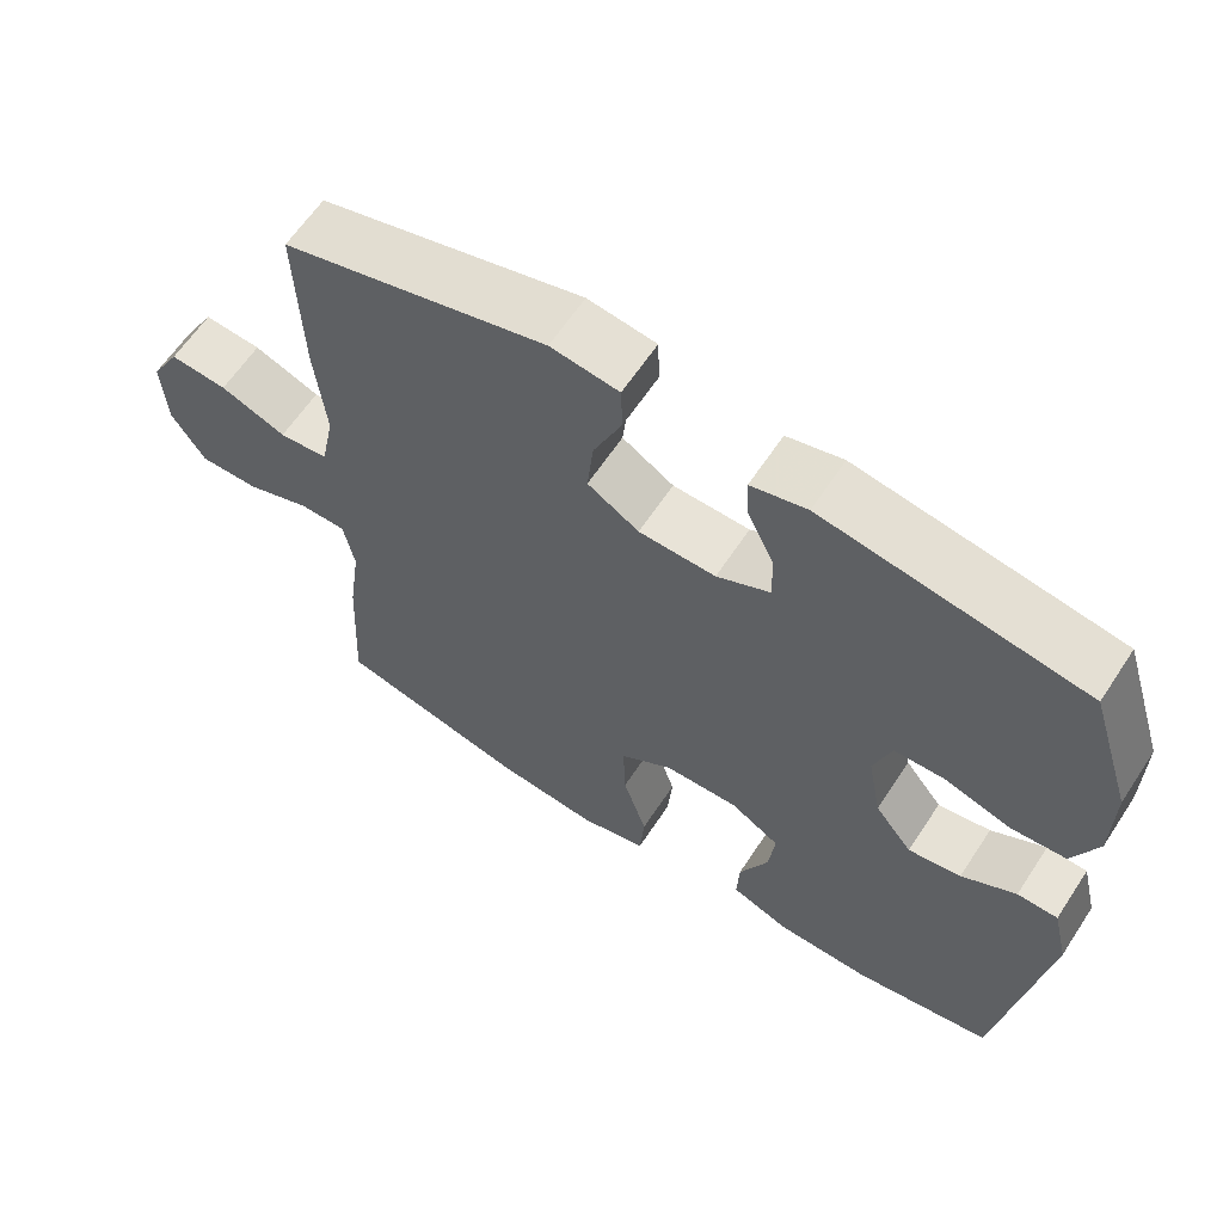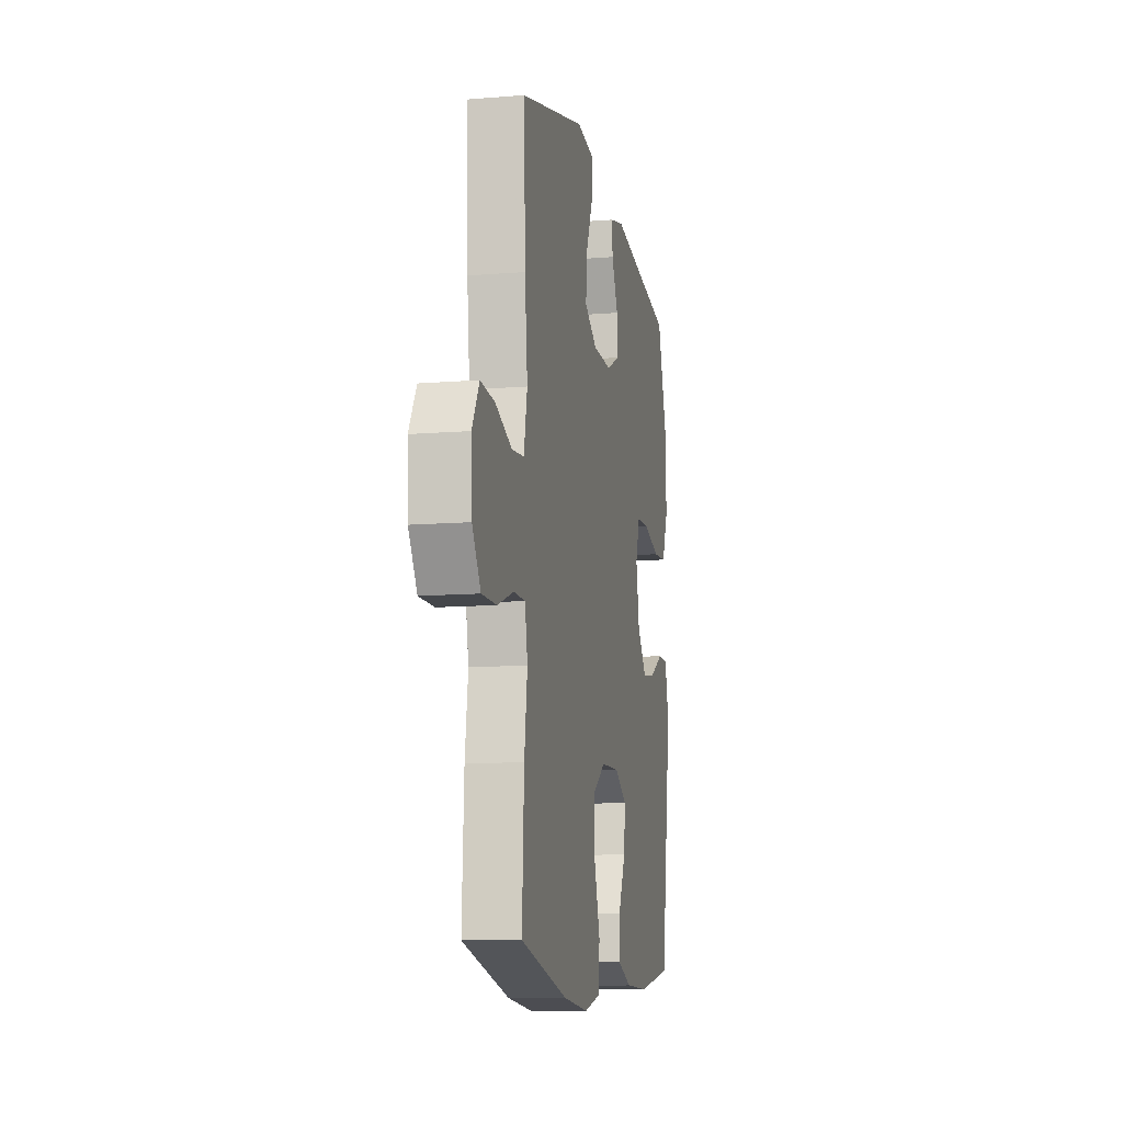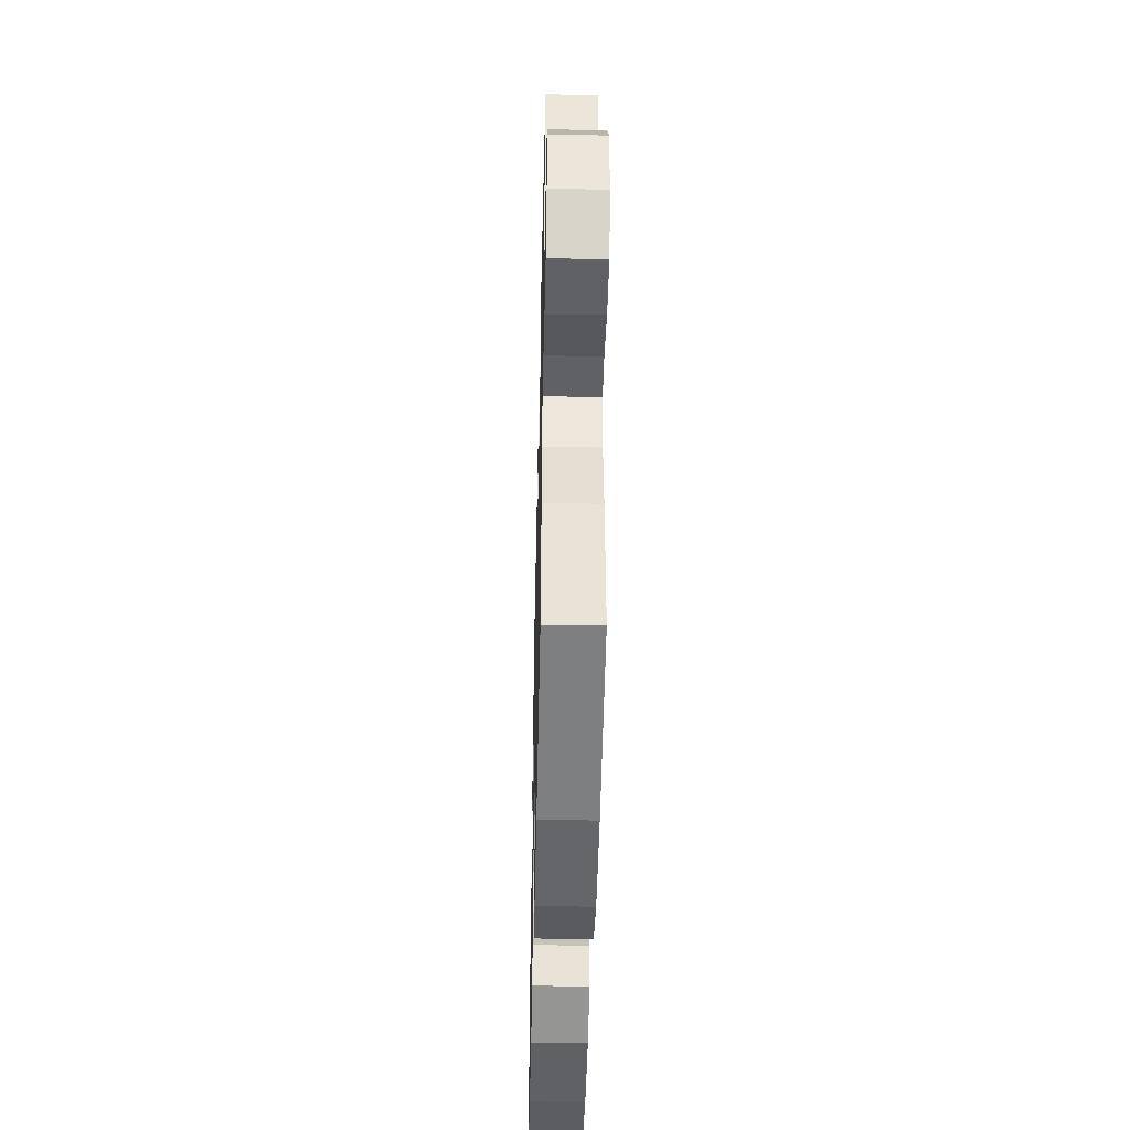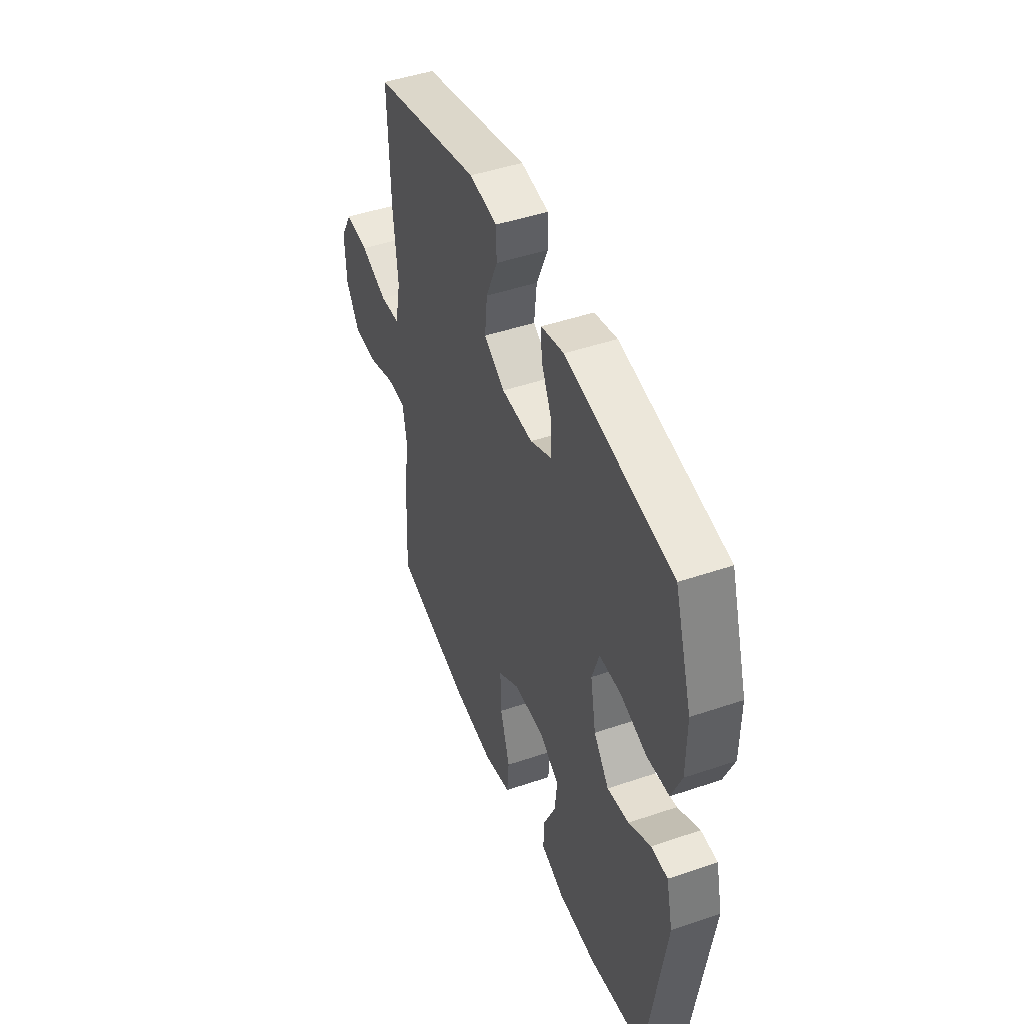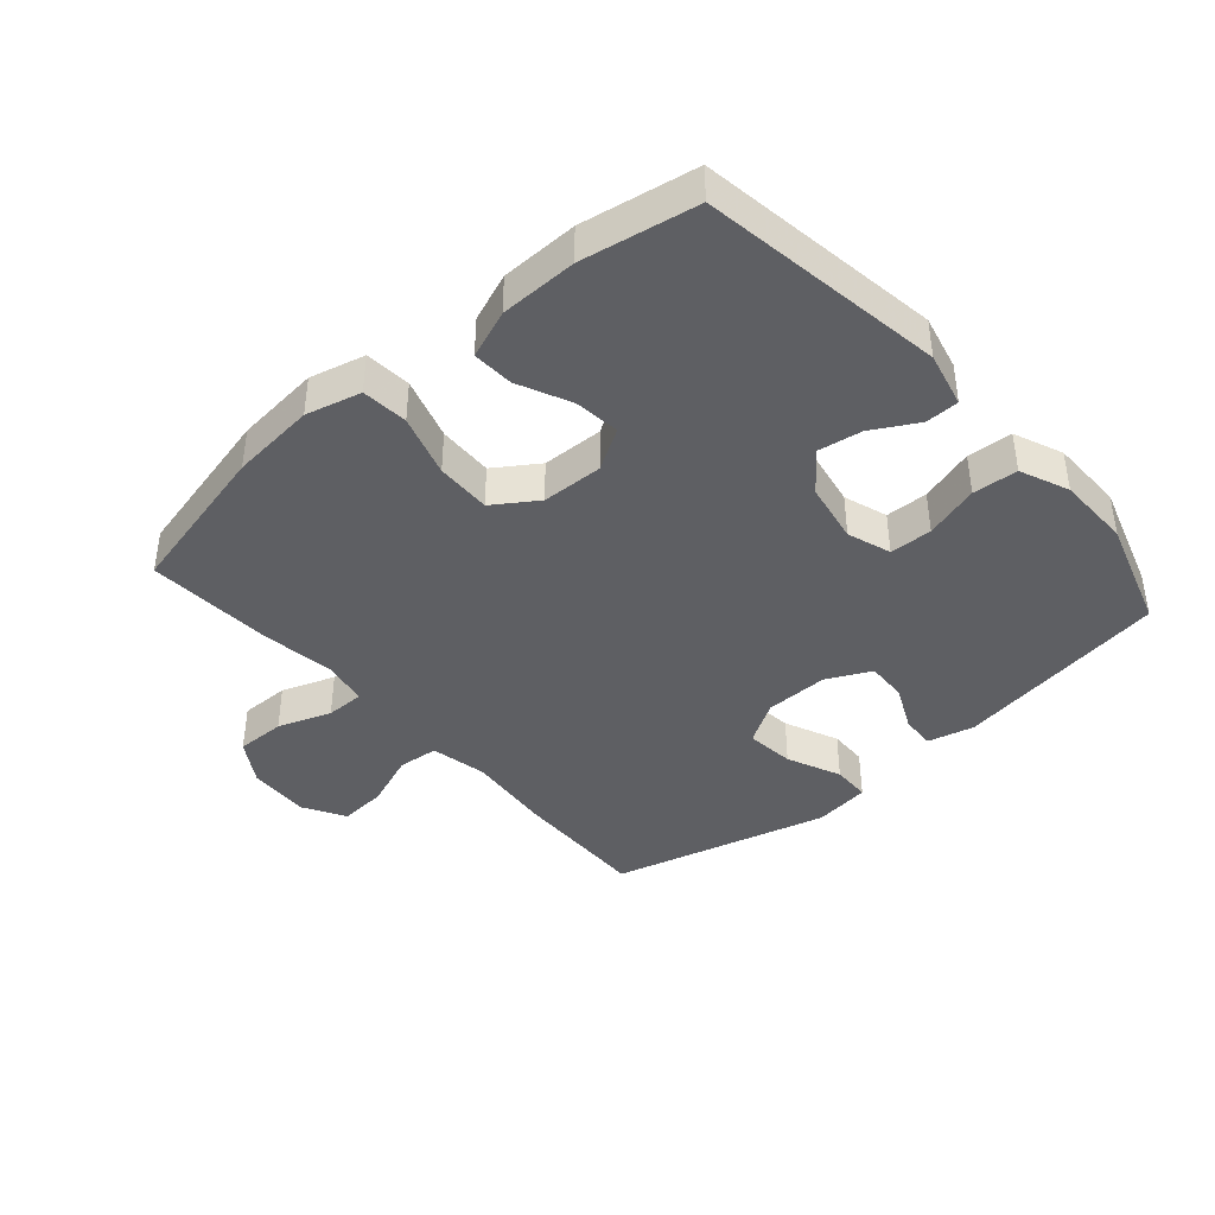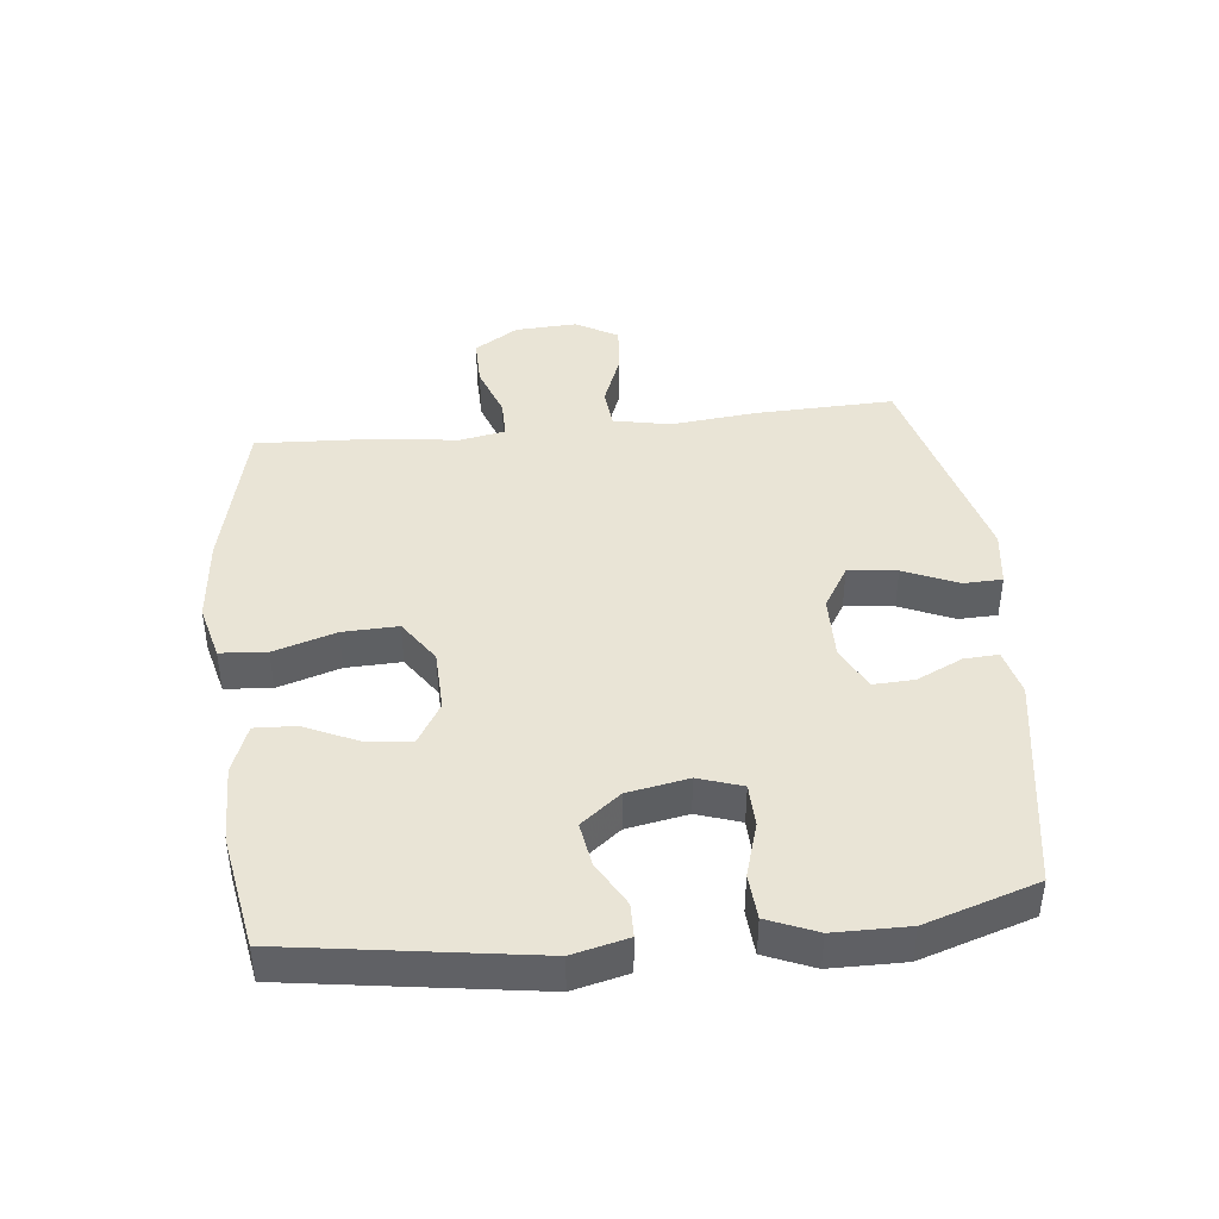
<metadata>
{"format":"obj","ext":"obj","renderer":"f3d","projection":"perspective","resolution":1024,"background":"white","views":[{"elev":62.2,"azim":-146.7,"up":"+Z"},{"elev":-11.0,"azim":101.4,"up":"+Z"},{"elev":-46.4,"azim":88.7,"up":"+Z"},{"elev":46.5,"azim":-111.2,"up":"+Z"},{"elev":-40.7,"azim":-138.8,"up":"+Y"},{"elev":42.4,"azim":-96.1,"up":"+Y"}]}
</metadata>
<code>
v 0.5 0.07 0.5
v 0.493 0.07 0.282
v 0.479 0.07 0.146
v 0.497 0.07 0.057
v 0.561 0.07 0.051
v 0.647 0.07 0.084
v 0.722 0.07 0.09
v 0.76 0.07 0.024
v 0.755 0.07 -0.074
v 0.711 0.07 -0.143
v 0.633 0.07 -0.142
v 0.549 0.07 -0.112
v 0.488 0.07 -0.112
v 0.474 0.07 -0.185
v 0.49 0.07 -0.299
v 0.5 0.07 -0.5
v 0.253 0.07 -0.558
v 0.119 0.07 -0.571
v 0.032 0.07 -0.549
v 0.026 0.07 -0.476
v 0.057 0.07 -0.378
v 0.06 0.07 -0.291
v -0.008 0.07 -0.245
v -0.105 0.07 -0.242
v -0.17 0.07 -0.281
v -0.162 0.07 -0.353
v -0.124 0.07 -0.436
v -0.121 0.07 -0.501
v -0.197 0.07 -0.53
v -0.319 0.07 -0.532
v -0.5 0.07 -0.5
v -0.557 0.07 -0.115
v -0.536 0.07 -0.028
v -0.483 0.07 -0.027
v -0.412 0.07 -0.067
v -0.343 0.07 -0.078
v -0.294 0.07 -0.016
v -0.276 0.07 0.08
v -0.299 0.07 0.149
v -0.366 0.07 0.151
v -0.452 0.07 0.125
v -0.523 0.07 0.13
v -0.555 0.07 0.207
v -0.556 0.07 0.324
v -0.5 0.07 0.5
v -0.16 0.07 0.555
v -0.087 0.07 0.537
v -0.09 0.07 0.483
v -0.124 0.07 0.411
v -0.127 0.07 0.346
v -0.057 0.07 0.312
v 0.043 0.07 0.314
v 0.11 0.07 0.355
v 0.102 0.07 0.432
v 0.065 0.07 0.517
v 0.067 0.07 0.578
v 0.156 0.07 0.59
v 0.5 0 0.5
v 0.493 0 0.282
v 0.479 0 0.146
v 0.497 0 0.057
v 0.561 0 0.051
v 0.647 0 0.084
v 0.722 0 0.09
v 0.76 0 0.024
v 0.755 0 -0.074
v 0.711 0 -0.143
v 0.633 0 -0.142
v 0.549 0 -0.112
v 0.488 0 -0.112
v 0.474 0 -0.185
v 0.49 0 -0.299
v 0.5 0 -0.5
v 0.253 0 -0.558
v 0.119 0 -0.571
v 0.032 0 -0.549
v 0.026 0 -0.476
v 0.057 0 -0.378
v 0.06 0 -0.291
v -0.008 0 -0.245
v -0.105 0 -0.242
v -0.17 0 -0.281
v -0.162 0 -0.353
v -0.124 0 -0.436
v -0.121 0 -0.501
v -0.197 0 -0.53
v -0.319 0 -0.532
v -0.5 0 -0.5
v -0.557 0 -0.115
v -0.536 0 -0.028
v -0.483 0 -0.027
v -0.412 0 -0.067
v -0.343 0 -0.078
v -0.294 0 -0.016
v -0.276 0 0.08
v -0.299 0 0.149
v -0.366 0 0.151
v -0.452 0 0.125
v -0.523 0 0.13
v -0.555 0 0.207
v -0.556 0 0.324
v -0.5 0 0.5
v -0.16 0 0.555
v -0.087 0 0.537
v -0.09 0 0.483
v -0.124 0 0.411
v -0.127 0 0.346
v -0.057 0 0.312
v 0.043 0 0.314
v 0.11 0 0.355
v 0.102 0 0.432
v 0.065 0 0.517
v 0.067 0 0.578
v 0.156 0 0.59
f 1 2 3
f 57 1 3
f 56 57 3
f 55 56 3
f 54 55 3
f 53 54 3 4
f 52 53 4
f 51 52 4
f 47 48 49
f 46 47 49
f 45 46 49
f 44 45 49
f 43 44 49
f 42 43 49
f 41 42 49
f 40 41 49
f 39 40 49 50
f 38 39 50 51
f 33 34 35
f 32 33 35
f 31 32 35
f 30 31 35
f 29 30 35
f 28 29 35
f 27 28 35
f 26 27 35
f 25 26 35 36
f 24 25 36 37
f 19 20 21
f 18 19 21
f 17 18 21
f 16 17 21
f 15 16 21
f 14 15 21
f 13 14 21 22
f 10 11 12
f 9 10 12
f 8 9 12
f 7 8 12
f 6 7 12
f 5 6 12
f 4 5 12 13
f 51 4 13
f 38 51 13
f 37 38 13
f 24 37 13
f 23 24 13
f 13 22 23
f 60 59 58
f 60 58 114
f 60 114 113
f 60 113 112
f 60 112 111
f 61 60 111 110
f 61 110 109
f 61 109 108
f 106 105 104
f 106 104 103
f 106 103 102
f 106 102 101
f 106 101 100
f 106 100 99
f 106 99 98
f 106 98 97
f 107 106 97 96
f 108 107 96 95
f 92 91 90
f 92 90 89
f 92 89 88
f 92 88 87
f 92 87 86
f 92 86 85
f 92 85 84
f 92 84 83
f 93 92 83 82
f 94 93 82 81
f 78 77 76
f 78 76 75
f 78 75 74
f 78 74 73
f 78 73 72
f 78 72 71
f 79 78 71 70
f 69 68 67
f 69 67 66
f 69 66 65
f 69 65 64
f 69 64 63
f 69 63 62
f 70 69 62 61
f 70 61 108
f 70 108 95
f 70 95 94
f 70 94 81
f 70 81 80
f 80 79 70
f 1 58 59 2
f 2 59 60 3
f 3 60 61 4
f 4 61 62 5
f 5 62 63 6
f 6 63 64 7
f 7 64 65 8
f 8 65 66 9
f 9 66 67 10
f 10 67 68 11
f 11 68 69 12
f 12 69 70 13
f 13 70 71 14
f 14 71 72 15
f 15 72 73 16
f 16 73 74 17
f 17 74 75 18
f 18 75 76 19
f 19 76 77 20
f 20 77 78 21
f 21 78 79 22
f 22 79 80 23
f 23 80 81 24
f 24 81 82 25
f 25 82 83 26
f 26 83 84 27
f 27 84 85 28
f 28 85 86 29
f 29 86 87 30
f 30 87 88 31
f 31 88 89 32
f 32 89 90 33
f 33 90 91 34
f 34 91 92 35
f 35 92 93 36
f 36 93 94 37
f 37 94 95 38
f 38 95 96 39
f 39 96 97 40
f 40 97 98 41
f 41 98 99 42
f 42 99 100 43
f 43 100 101 44
f 44 101 102 45
f 45 102 103 46
f 46 103 104 47
f 47 104 105 48
f 48 105 106 49
f 49 106 107 50
f 50 107 108 51
f 51 108 109 52
f 52 109 110 53
f 53 110 111 54
f 54 111 112 55
f 55 112 113 56
f 56 113 114 57
f 57 114 58 1

</code>
